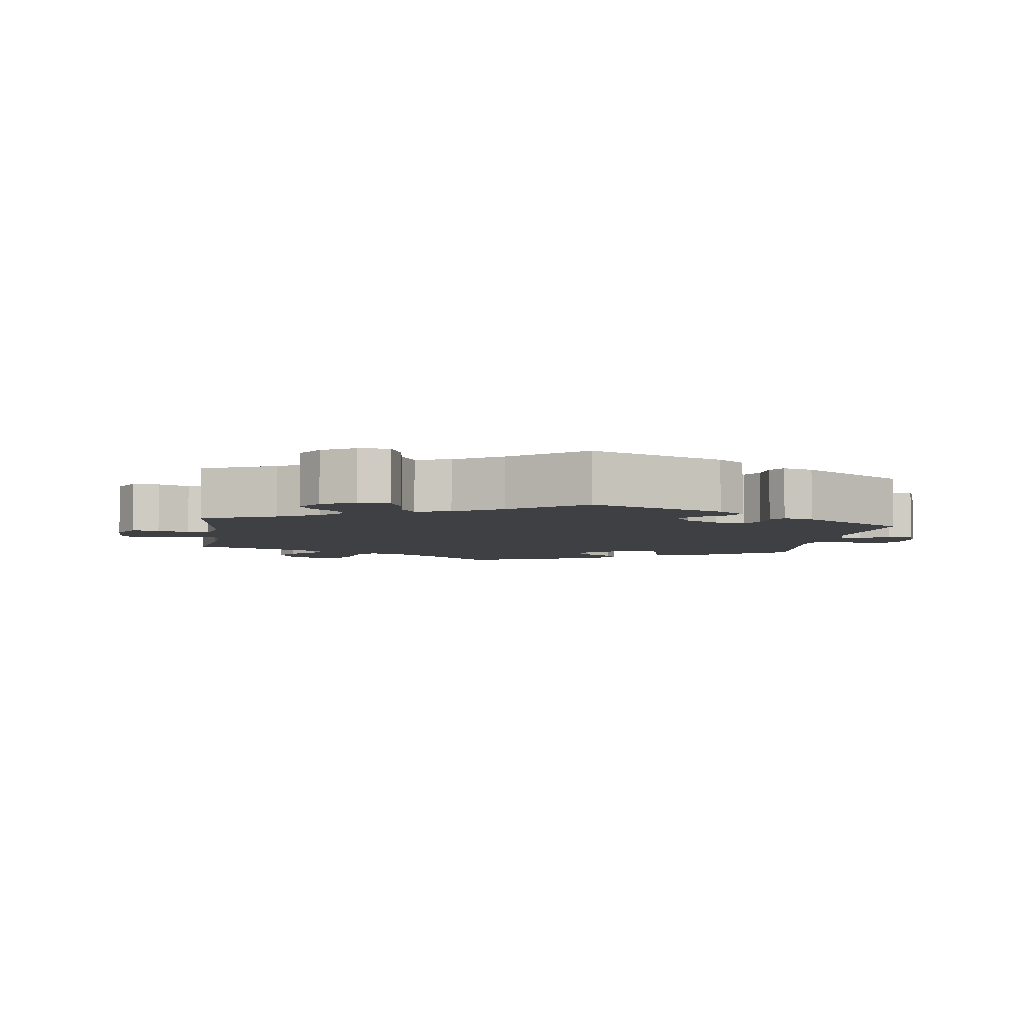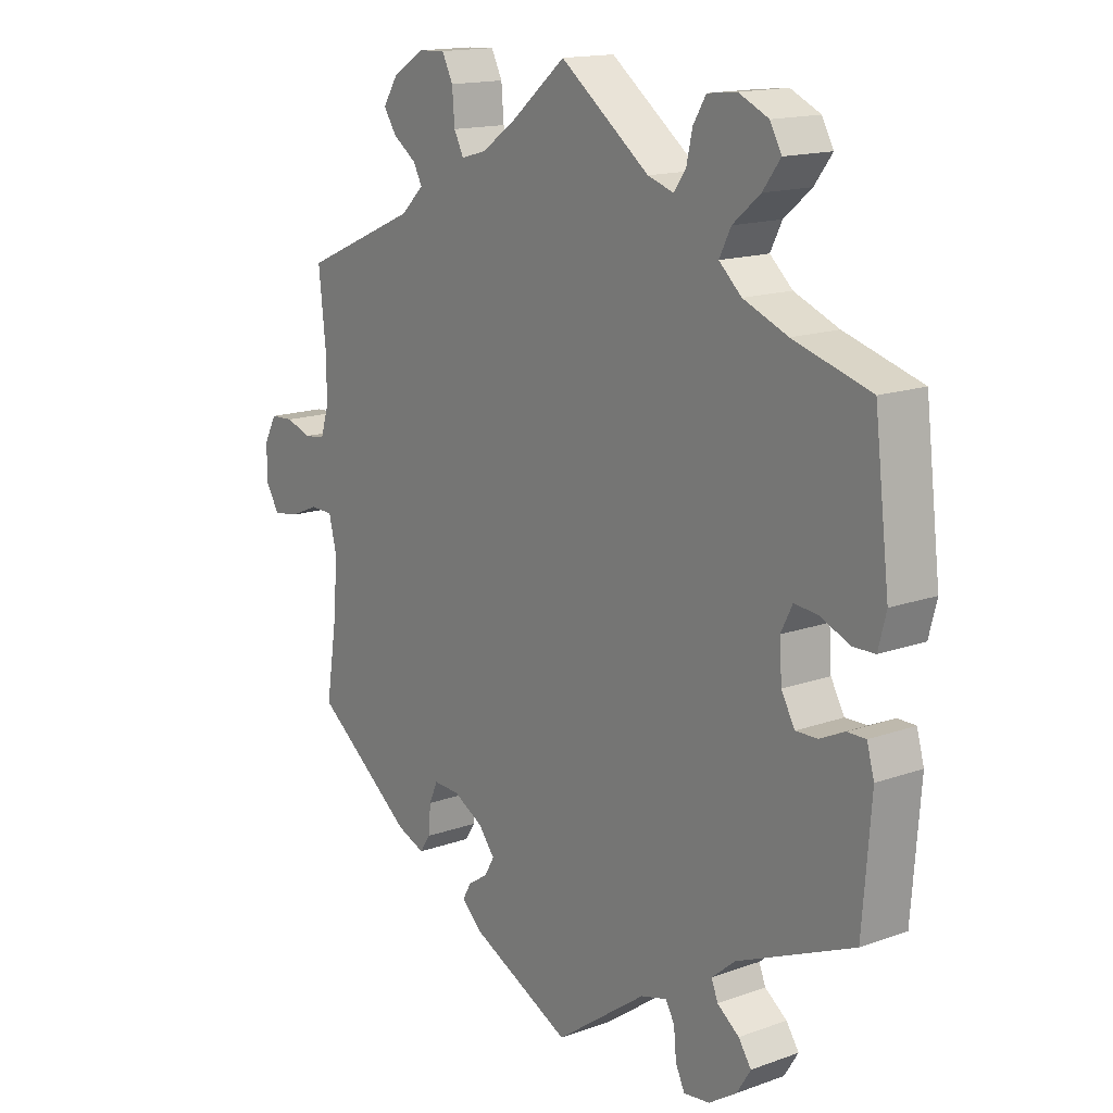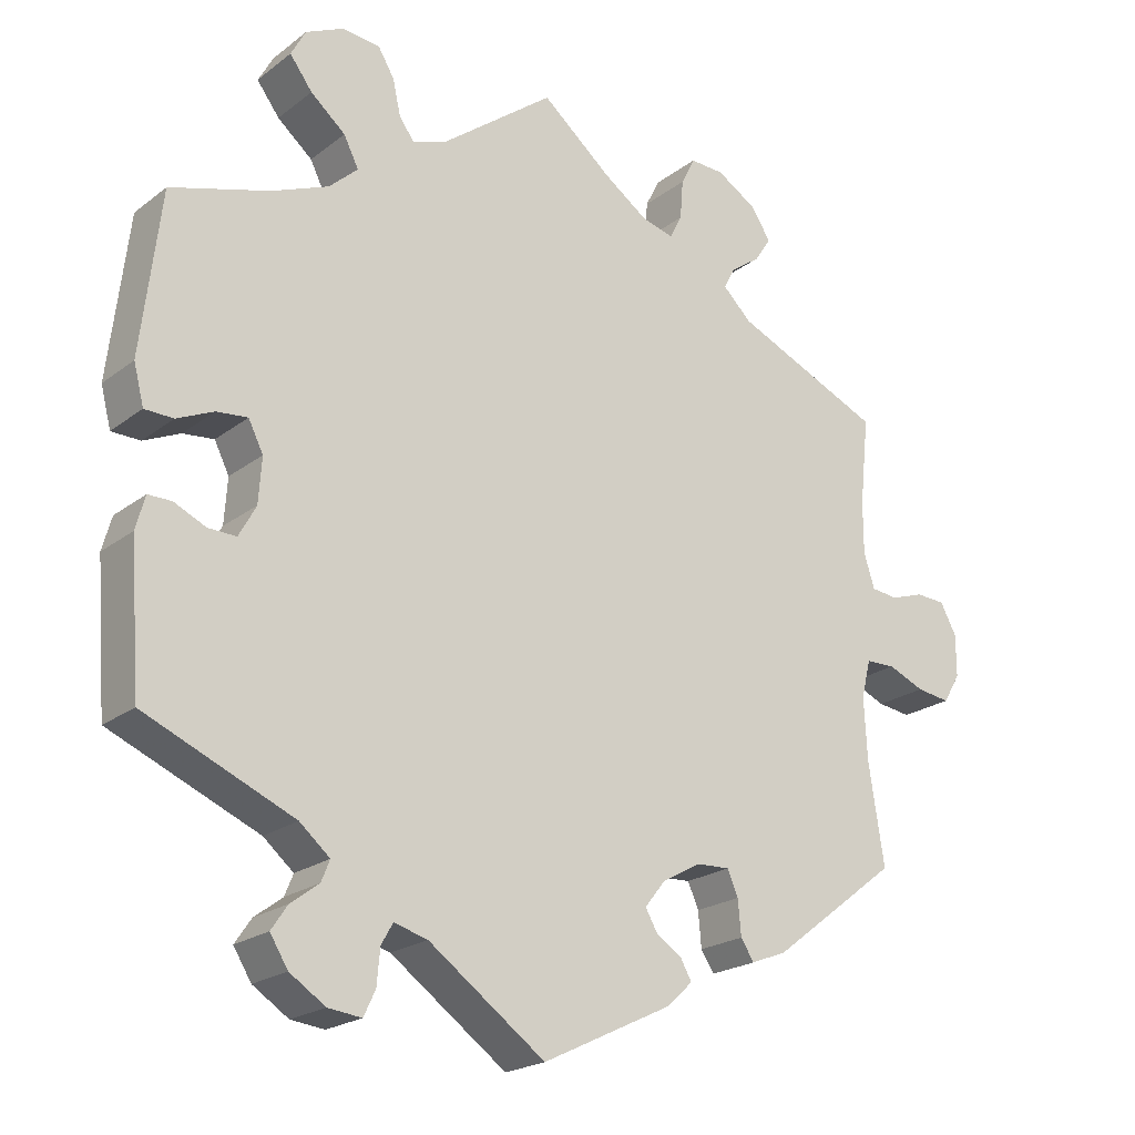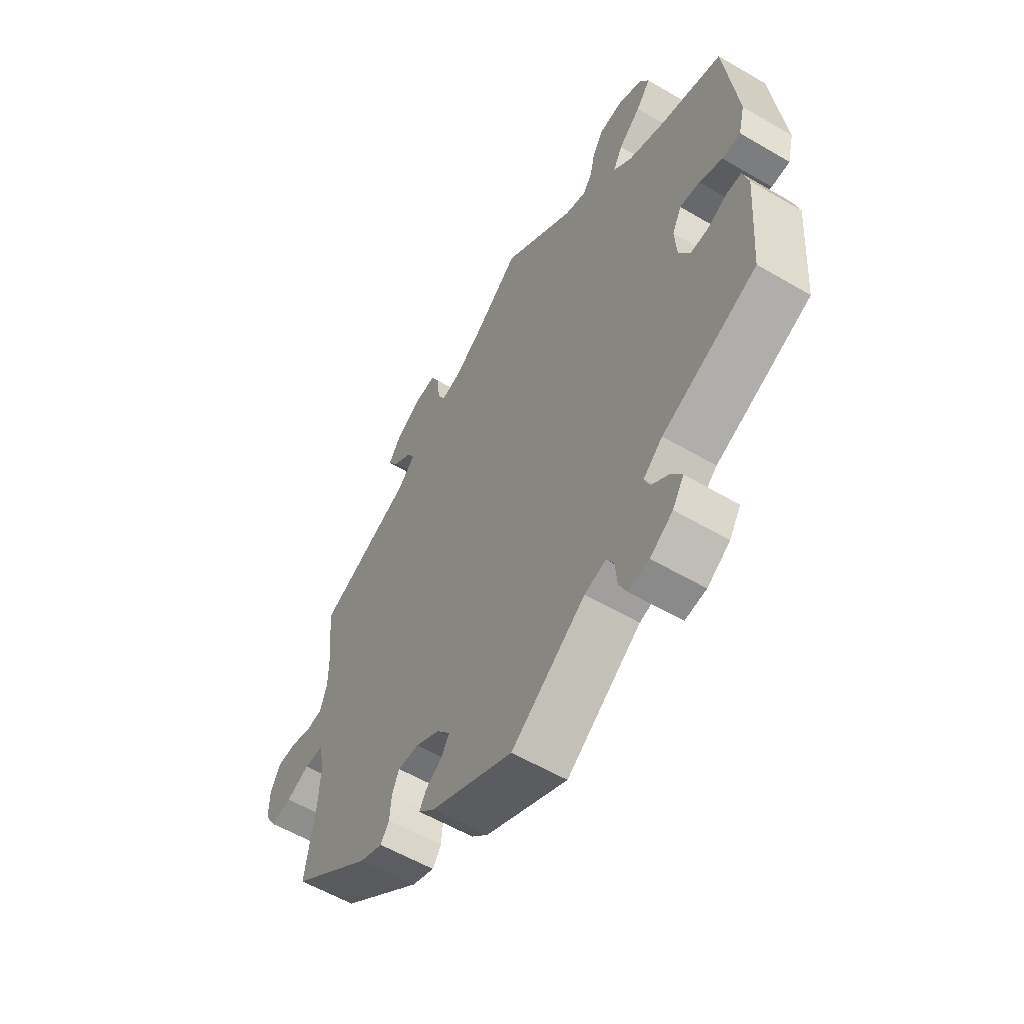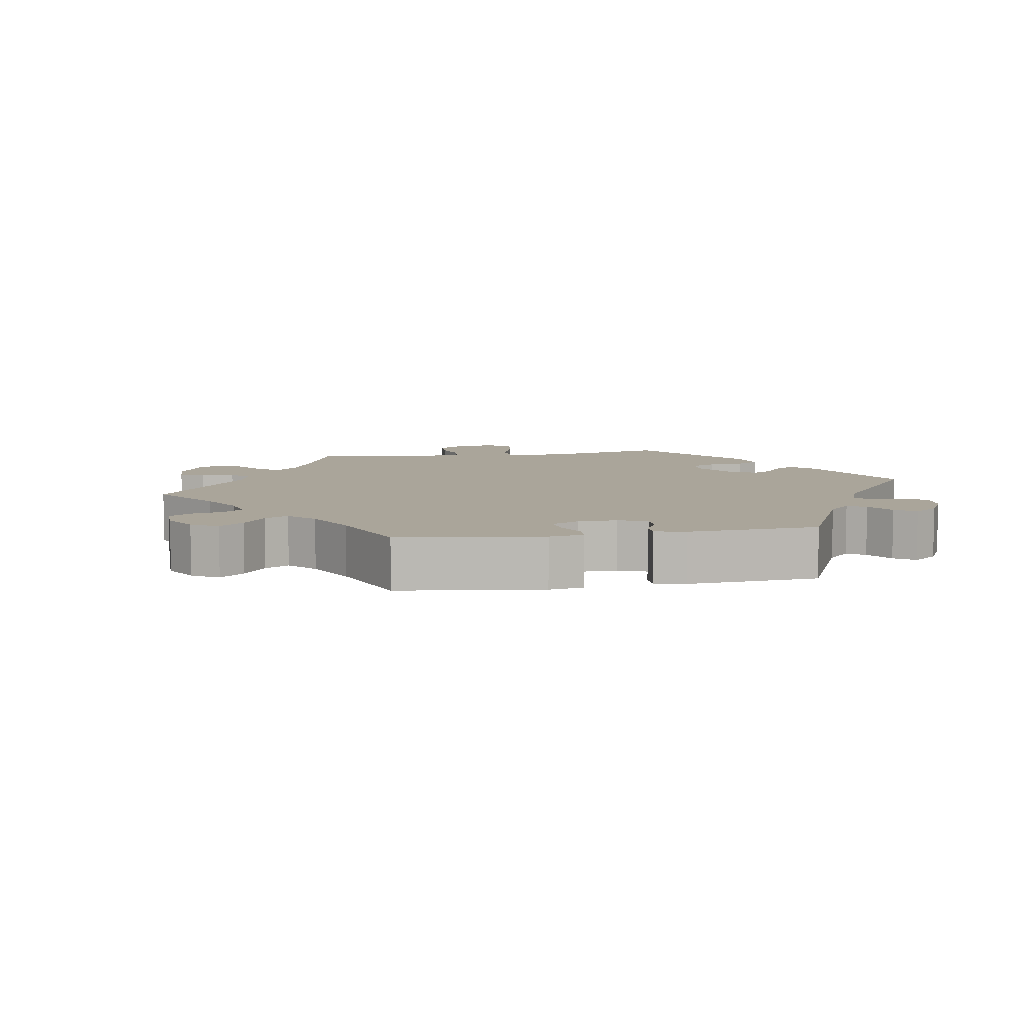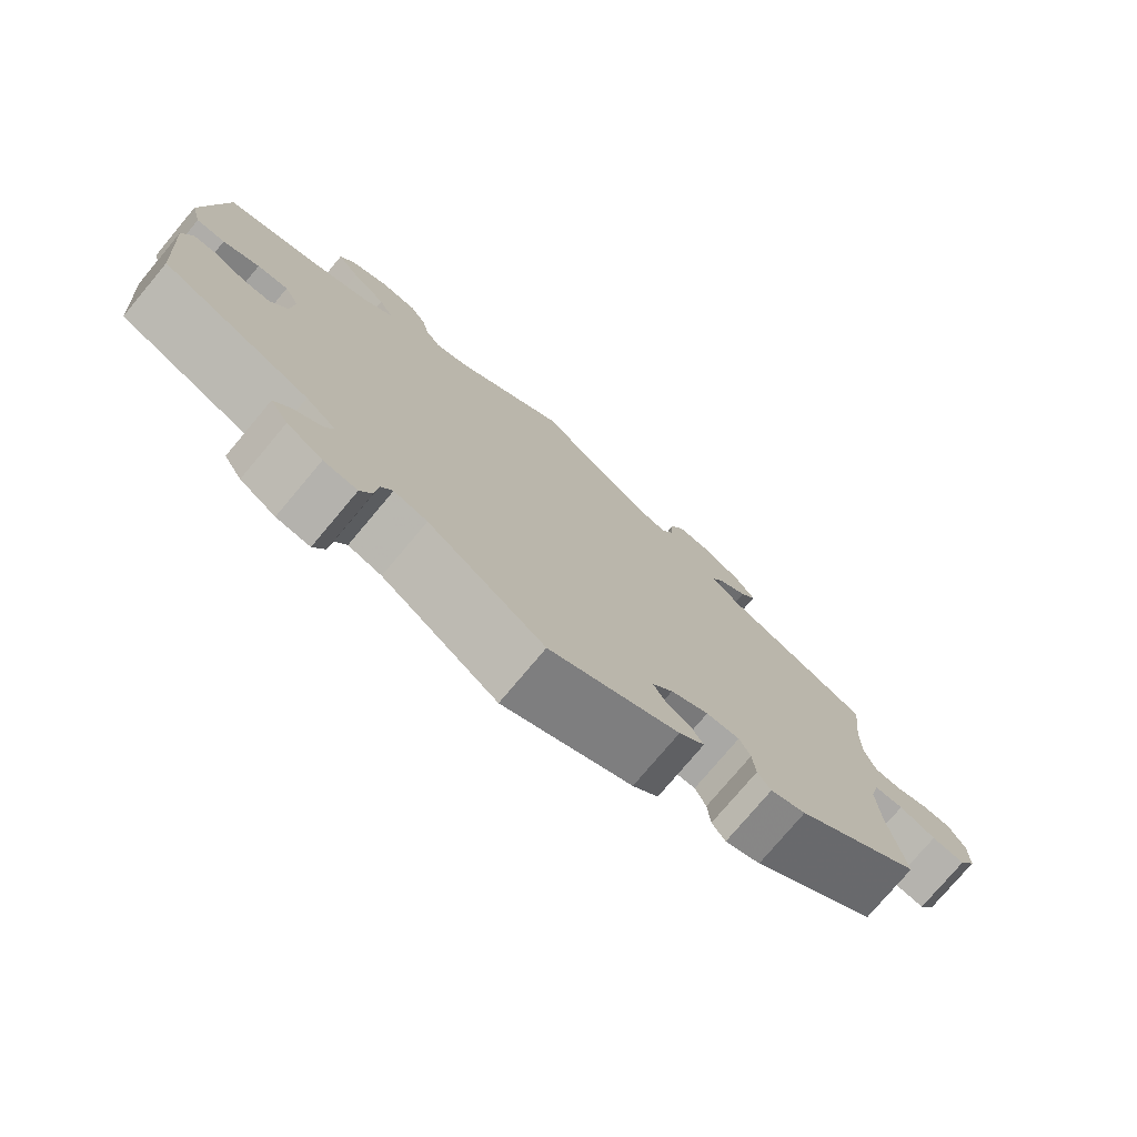
<metadata>
{"format":"obj","ext":"obj","renderer":"f3d","projection":"perspective","resolution":1024,"background":"white","views":[{"elev":-4.9,"azim":111.7,"up":"+Y"},{"elev":15.3,"azim":-127.4,"up":"+Z"},{"elev":-21.3,"azim":-37.1,"up":"+Z"},{"elev":-57.6,"azim":-121.3,"up":"+Z"},{"elev":7.7,"azim":140.3,"up":"+Y"},{"elev":-76.5,"azim":-40.0,"up":"+Z"}]}
</metadata>
<code>
v 0.338 0.07 -0.413
v 0.292 0.07 -0.431
v 0.275 0.07 -0.405
v 0.271 0.07 -0.36
v 0.257 0.07 -0.328
v 0.214 0.07 -0.33
v 0.165 0.07 -0.357
v 0.138 0.07 -0.391
v 0.154 0.07 -0.419
v 0.187 0.07 -0.441
v 0.201 0.07 -0.466
v 0.168 0.07 -0.497
v 0.001 0.07 -0.578
v -0.149 0.07 -0.47
v -0.192 0.07 -0.458
v -0.207 0.07 -0.484
v -0.211 0.07 -0.529
v -0.226 0.07 -0.561
v -0.269 0.07 -0.556
v -0.315 0.07 -0.526
v -0.338 0.07 -0.489
v -0.317 0.07 -0.458
v -0.281 0.07 -0.431
v -0.27 0.07 -0.404
v -0.309 0.07 -0.371
v -0.5 0.07 -0.289
v -0.514 0.07 -0.106
v -0.502 0.07 -0.063
v -0.472 0.07 -0.063
v -0.431 0.07 -0.082
v -0.395 0.07 -0.083
v -0.373 0.07 -0.043
v -0.369 0.07 0.015
v -0.388 0.07 0.053
v -0.428 0.07 0.049
v -0.475 0.07 0.028
v -0.512 0.07 0.029
v -0.525 0.07 0.08
v -0.5 0.07 0.289
v -0.373 0.07 0.327
v -0.3 0.07 0.357
v -0.263 0.07 0.391
v -0.282 0.07 0.429
v -0.327 0.07 0.467
v -0.356 0.07 0.506
v -0.337 0.07 0.541
v -0.288 0.07 0.564
v -0.24 0.07 0.559
v -0.219 0.07 0.524
v -0.209 0.07 0.479
v -0.19 0.07 0.452
v -0.147 0.07 0.466
v 0 0.07 0.578
v 0.09 0.07 0.503
v 0.147 0.07 0.463
v 0.188 0.07 0.452
v 0.204 0.07 0.483
v 0.208 0.07 0.534
v 0.226 0.07 0.57
v 0.27 0.07 0.568
v 0.322 0.07 0.536
v 0.347 0.07 0.497
v 0.326 0.07 0.465
v 0.287 0.07 0.437
v 0.273 0.07 0.41
v 0.31 0.07 0.374
v 0.501 0.07 0.29
v 0.489 0.07 0.177
v 0.489 0.07 0.11
v 0.503 0.07 0.066
v 0.537 0.07 0.062
v 0.58 0.07 0.076
v 0.618 0.07 0.074
v 0.639 0.07 0.035
v 0.639 0.07 -0.019
v 0.617 0.07 -0.056
v 0.574 0.07 -0.05
v 0.527 0.07 -0.03
v 0.489 0.07 -0.031
v 0.477 0.07 -0.08
v 0.481 0.07 -0.159
v 0.501 0.07 -0.288
v 0.338 0 -0.413
v 0.292 0 -0.431
v 0.275 0 -0.405
v 0.271 0 -0.36
v 0.257 0 -0.328
v 0.214 0 -0.33
v 0.165 0 -0.357
v 0.138 0 -0.391
v 0.154 0 -0.419
v 0.187 0 -0.441
v 0.201 0 -0.466
v 0.168 0 -0.497
v 0.001 0 -0.578
v -0.149 0 -0.47
v -0.192 0 -0.458
v -0.207 0 -0.484
v -0.211 0 -0.529
v -0.226 0 -0.561
v -0.269 0 -0.556
v -0.315 0 -0.526
v -0.338 0 -0.489
v -0.317 0 -0.458
v -0.281 0 -0.431
v -0.27 0 -0.404
v -0.309 0 -0.371
v -0.5 0 -0.289
v -0.514 0 -0.106
v -0.502 0 -0.063
v -0.472 0 -0.063
v -0.431 0 -0.082
v -0.395 0 -0.083
v -0.373 0 -0.043
v -0.369 0 0.015
v -0.388 0 0.053
v -0.428 0 0.049
v -0.475 0 0.028
v -0.512 0 0.029
v -0.525 0 0.08
v -0.5 0 0.289
v -0.373 0 0.327
v -0.3 0 0.357
v -0.263 0 0.391
v -0.282 0 0.429
v -0.327 0 0.467
v -0.356 0 0.506
v -0.337 0 0.541
v -0.288 0 0.564
v -0.24 0 0.559
v -0.219 0 0.524
v -0.209 0 0.479
v -0.19 0 0.452
v -0.147 0 0.466
v 0 0 0.578
v 0.09 0 0.503
v 0.147 0 0.463
v 0.188 0 0.452
v 0.204 0 0.483
v 0.208 0 0.534
v 0.226 0 0.57
v 0.27 0 0.568
v 0.322 0 0.536
v 0.347 0 0.497
v 0.326 0 0.465
v 0.287 0 0.437
v 0.273 0 0.41
v 0.31 0 0.374
v 0.501 0 0.29
v 0.489 0 0.177
v 0.489 0 0.11
v 0.503 0 0.066
v 0.537 0 0.062
v 0.58 0 0.076
v 0.618 0 0.074
v 0.639 0 0.035
v 0.639 0 -0.019
v 0.617 0 -0.056
v 0.574 0 -0.05
v 0.527 0 -0.03
v 0.489 0 -0.031
v 0.477 0 -0.08
v 0.481 0 -0.159
v 0.501 0 -0.288
f 81 82 1 2
f 80 81 2 3
f 79 80 3 4
f 75 76 77 78
f 75 78 79
f 74 75 79
f 71 72 73 74
f 70 71 74 79
f 69 70 79 4
f 66 67 68
f 65 66 68 69
f 61 62 63 64
f 61 64 65
f 60 61 65
f 57 58 59 60
f 56 57 60 65
f 55 56 65 69
f 52 53 54
f 51 52 54 55
f 47 48 49 50
f 47 50 51
f 46 47 51
f 43 44 45 46
f 42 43 46 51
f 41 42 51 55
f 37 38 39 40
f 35 36 37 40
f 34 35 40 41
f 33 34 41 55
f 27 28 29 30
f 25 26 27 30
f 24 25 30 31
f 20 21 22 23
f 20 23 24
f 19 20 24
f 16 17 18 19
f 15 16 19 24
f 14 15 24 31
f 9 10 11 12
f 8 9 12 13
f 55 69 4 5
f 32 33 55 5
f 31 32 5 6
f 8 13 14 31
f 7 8 31
f 6 7 31
f 84 83 164 163
f 85 84 163 162
f 86 85 162 161
f 160 159 158 157
f 161 160 157
f 161 157 156
f 156 155 154 153
f 161 156 153 152
f 86 161 152 151
f 150 149 148
f 151 150 148 147
f 146 145 144 143
f 147 146 143
f 147 143 142
f 142 141 140 139
f 147 142 139 138
f 151 147 138 137
f 136 135 134
f 137 136 134 133
f 132 131 130 129
f 133 132 129
f 133 129 128
f 128 127 126 125
f 133 128 125 124
f 137 133 124 123
f 122 121 120 119
f 122 119 118 117
f 123 122 117 116
f 137 123 116 115
f 112 111 110 109
f 112 109 108 107
f 113 112 107 106
f 105 104 103 102
f 106 105 102
f 106 102 101
f 101 100 99 98
f 106 101 98 97
f 113 106 97 96
f 94 93 92 91
f 95 94 91 90
f 87 86 151 137
f 87 137 115 114
f 88 87 114 113
f 113 96 95 90
f 113 90 89
f 113 89 88
f 1 83 84 2
f 2 84 85 3
f 3 85 86 4
f 4 86 87 5
f 5 87 88 6
f 6 88 89 7
f 7 89 90 8
f 8 90 91 9
f 9 91 92 10
f 10 92 93 11
f 11 93 94 12
f 12 94 95 13
f 13 95 96 14
f 14 96 97 15
f 15 97 98 16
f 16 98 99 17
f 17 99 100 18
f 18 100 101 19
f 19 101 102 20
f 20 102 103 21
f 21 103 104 22
f 22 104 105 23
f 23 105 106 24
f 24 106 107 25
f 25 107 108 26
f 26 108 109 27
f 27 109 110 28
f 28 110 111 29
f 29 111 112 30
f 30 112 113 31
f 31 113 114 32
f 32 114 115 33
f 33 115 116 34
f 34 116 117 35
f 35 117 118 36
f 36 118 119 37
f 37 119 120 38
f 38 120 121 39
f 39 121 122 40
f 40 122 123 41
f 41 123 124 42
f 42 124 125 43
f 43 125 126 44
f 44 126 127 45
f 45 127 128 46
f 46 128 129 47
f 47 129 130 48
f 48 130 131 49
f 49 131 132 50
f 50 132 133 51
f 51 133 134 52
f 52 134 135 53
f 53 135 136 54
f 54 136 137 55
f 55 137 138 56
f 56 138 139 57
f 57 139 140 58
f 58 140 141 59
f 59 141 142 60
f 60 142 143 61
f 61 143 144 62
f 62 144 145 63
f 63 145 146 64
f 64 146 147 65
f 65 147 148 66
f 66 148 149 67
f 67 149 150 68
f 68 150 151 69
f 69 151 152 70
f 70 152 153 71
f 71 153 154 72
f 72 154 155 73
f 73 155 156 74
f 74 156 157 75
f 75 157 158 76
f 76 158 159 77
f 77 159 160 78
f 78 160 161 79
f 79 161 162 80
f 80 162 163 81
f 81 163 164 82
f 82 164 83 1

</code>
